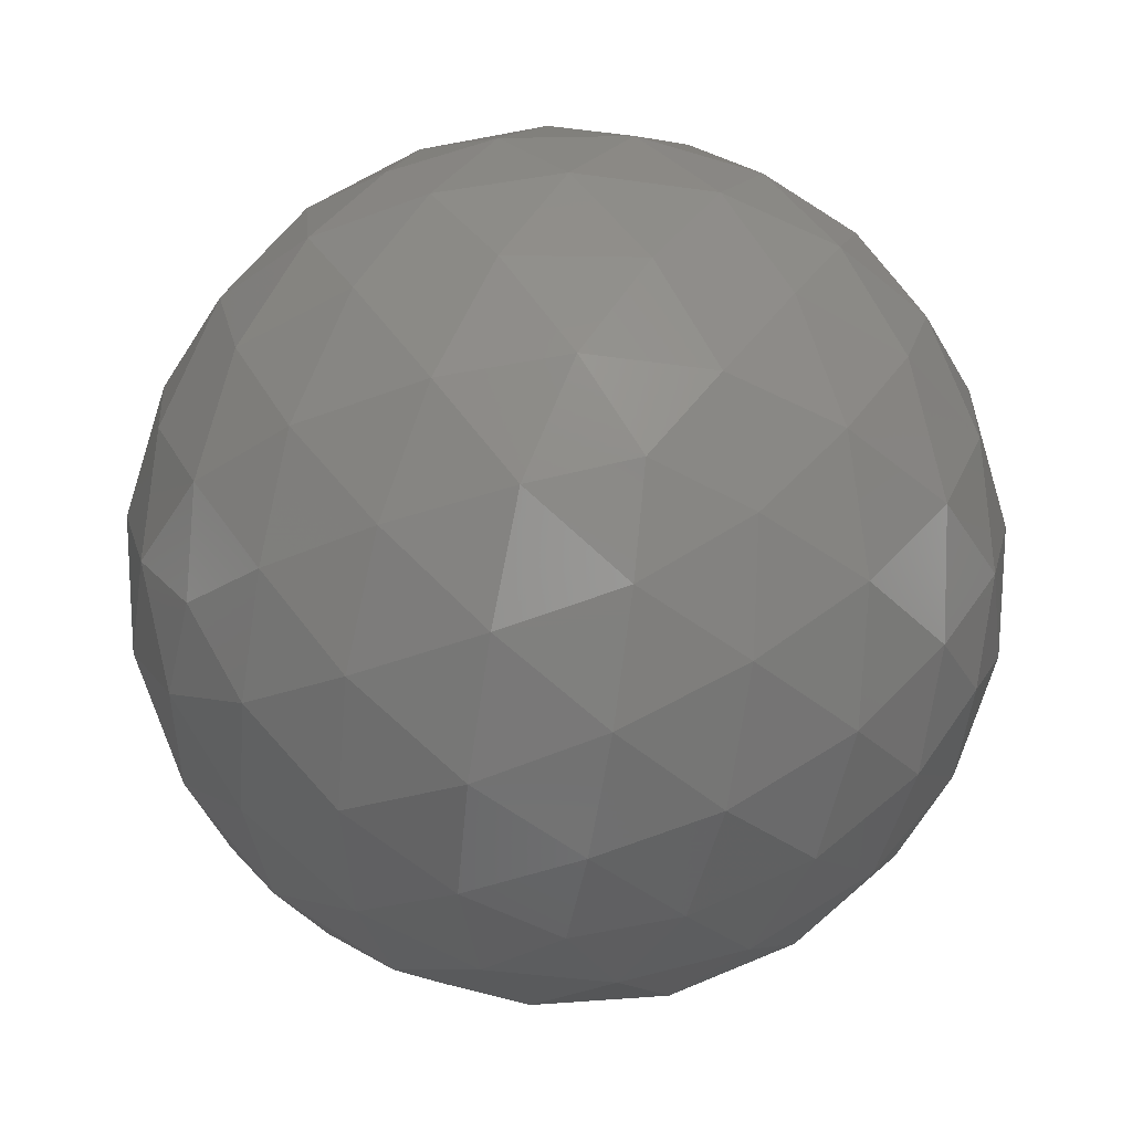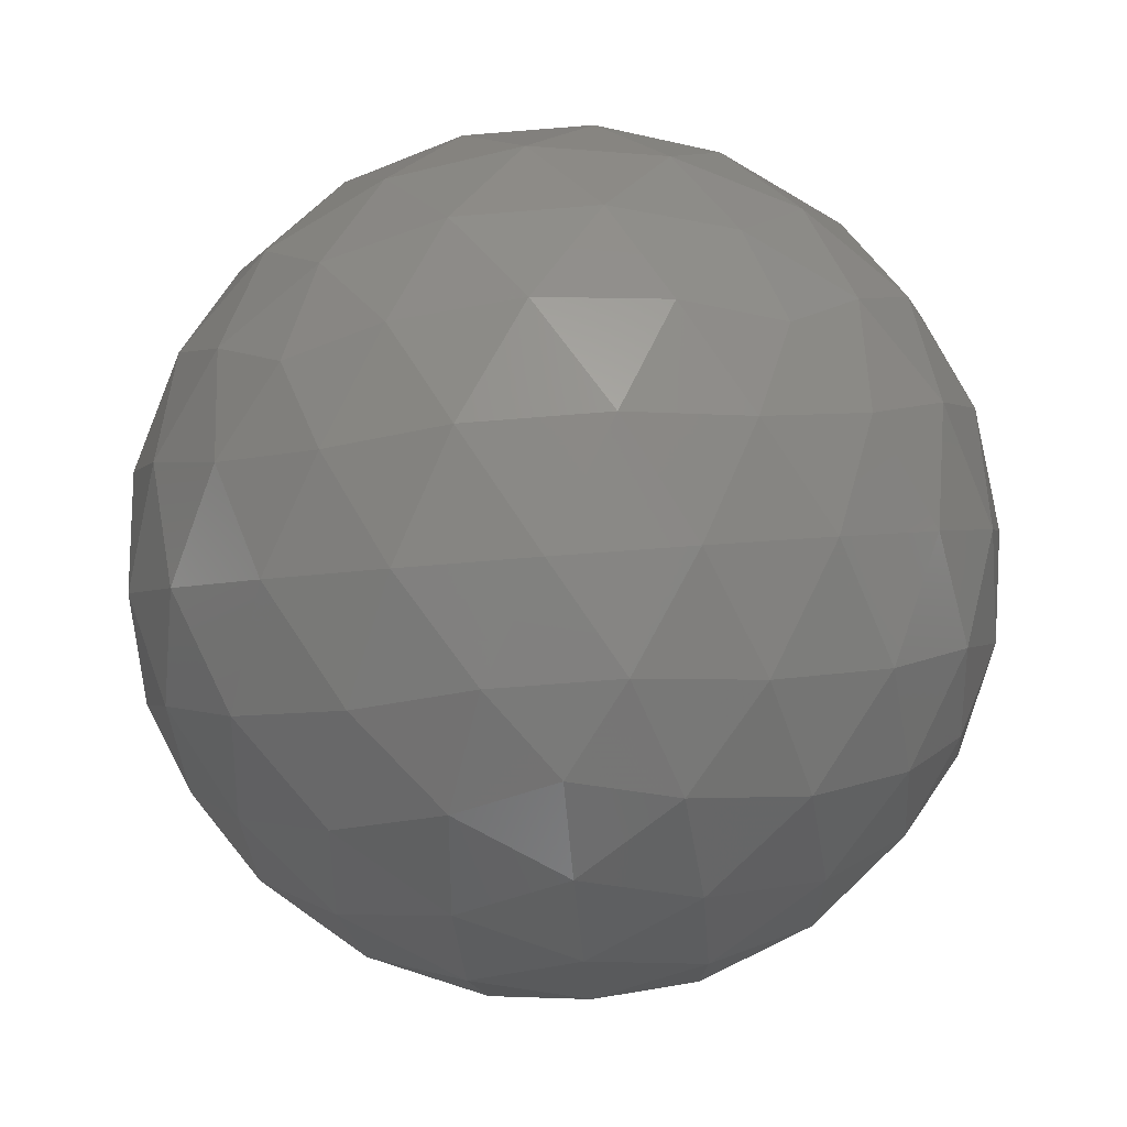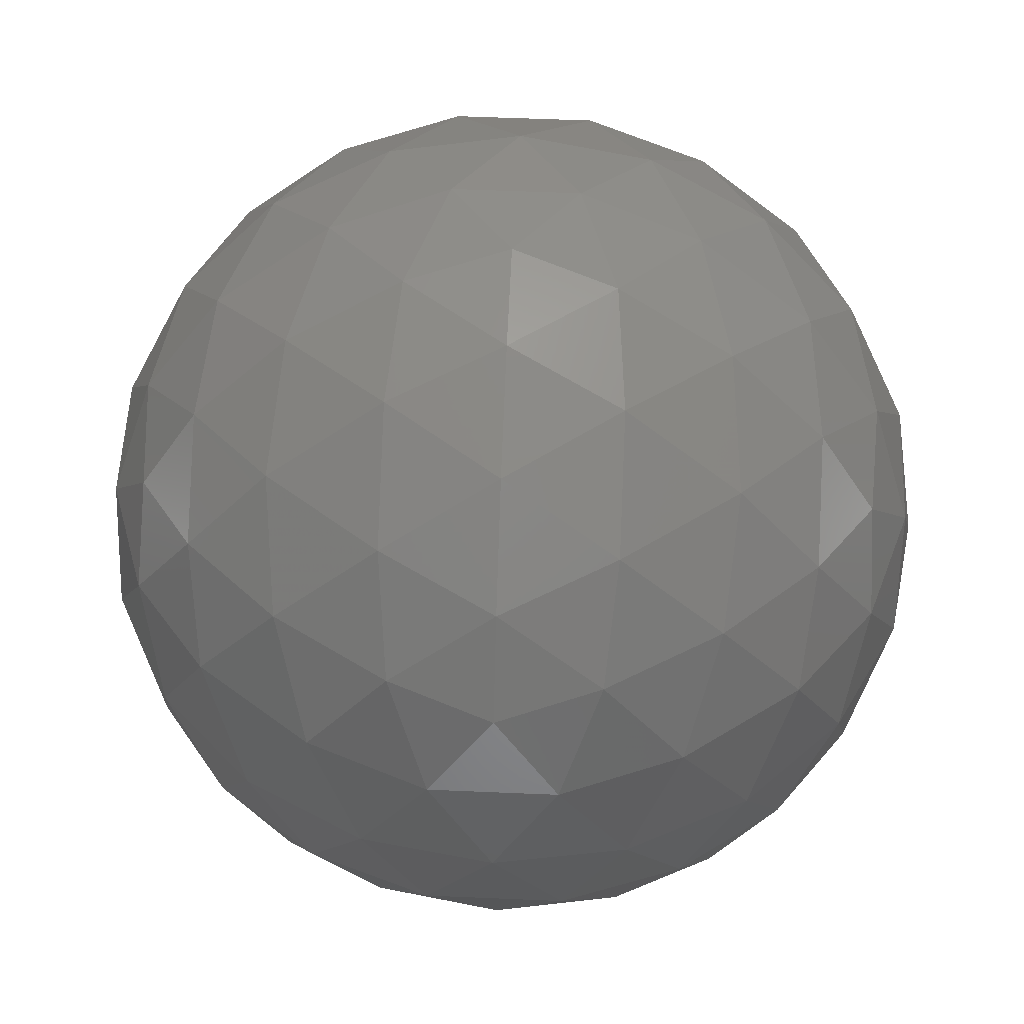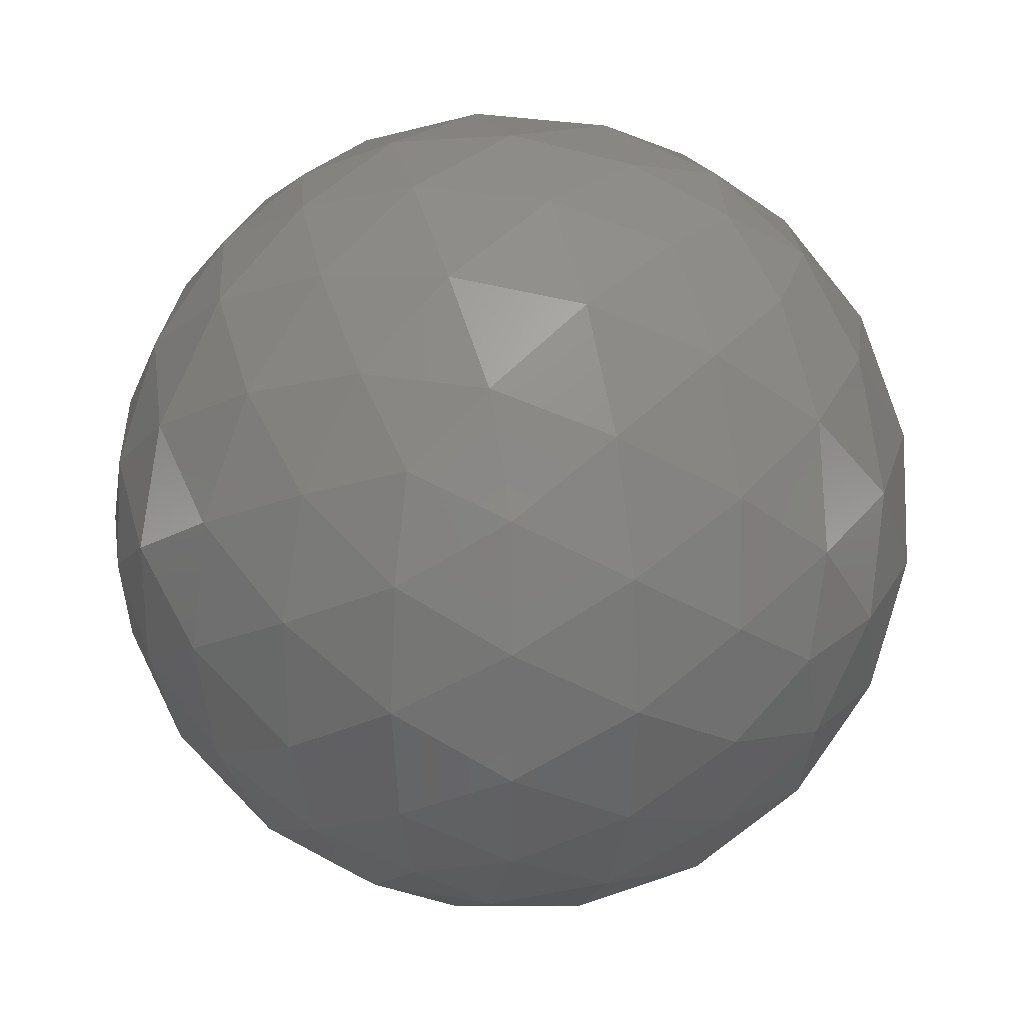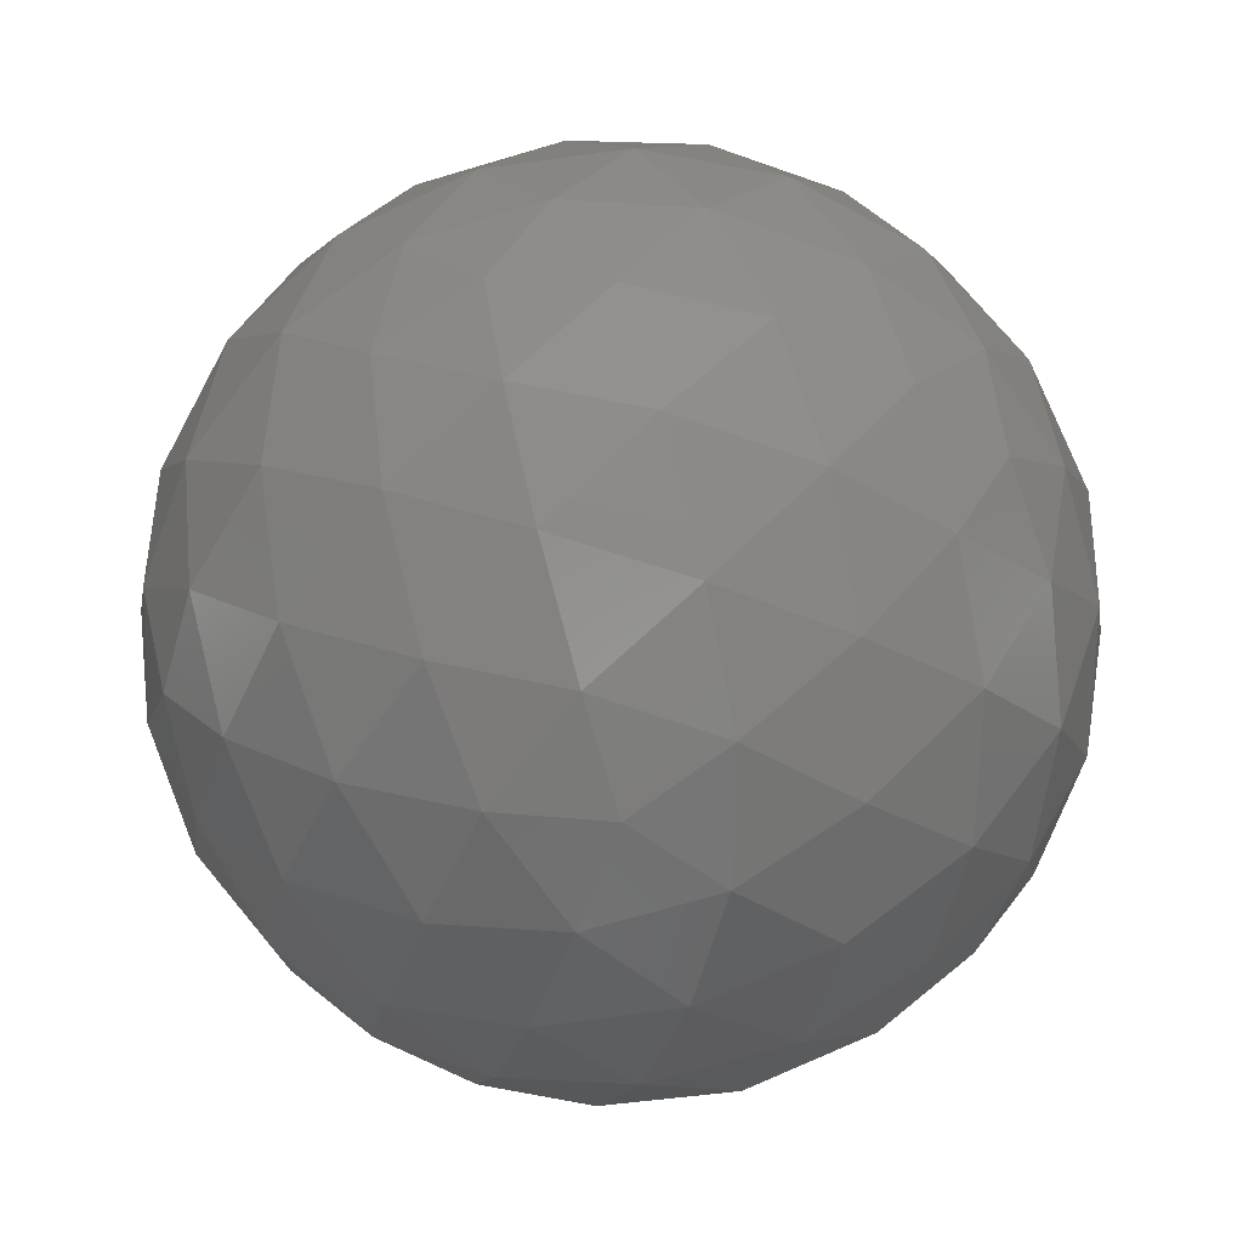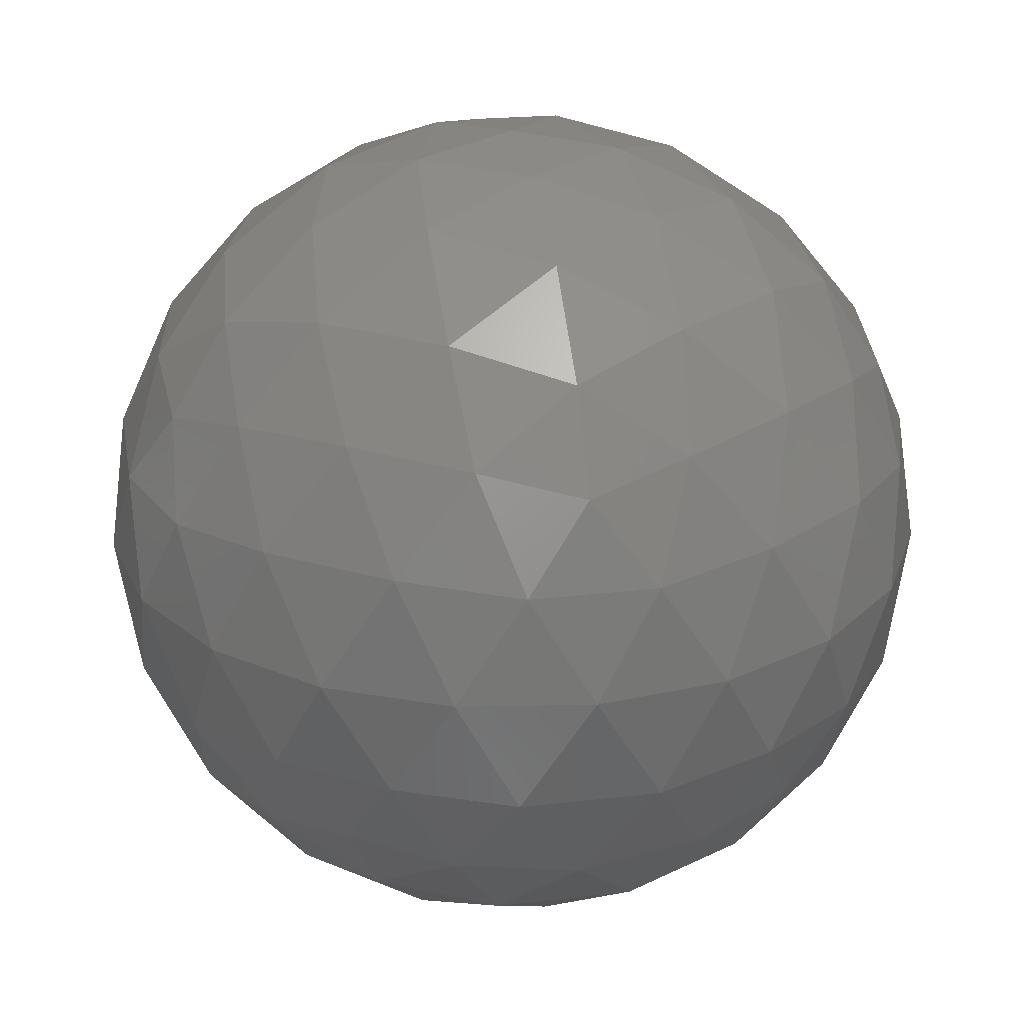
<metadata>
{"format":"stl","ext":"stl","renderer":"f3d","projection":"perspective","resolution":1024,"background":"white","views":[{"elev":-39.5,"azim":43.9,"up":"+Z"},{"elev":-64.3,"azim":-121.3,"up":"+Z"},{"elev":54.2,"azim":164.6,"up":"+Z"},{"elev":27.5,"azim":-42.8,"up":"+Y"},{"elev":-68.9,"azim":-73.4,"up":"+Z"},{"elev":25.5,"azim":-64.8,"up":"+Z"}]}
</metadata>
<code>
# stl→obj: 162 verts, 320 faces
v -0.01569 0.2611 -0.02544
v -0.01366 0.2597 -0.02512
v -0.01647 0.2587 -0.02512
v -0.008454 0.2559 -0.01991
v -0.009595 0.2567 -0.02201
v -0.007563 0.2582 -0.02046
v -0.0182 0.2611 -0.02512
v -0.01647 0.2635 -0.02512
v -0.01366 0.2626 -0.02512
v -0.007083 0.2567 -0.01795
v -0.01845 0.2526 -0.01991
v -0.01599 0.2525 -0.02046
v -0.01724 0.2516 -0.01795
v -0.02463 0.2611 -0.01991
v -0.024 0.2587 -0.02046
v -0.02526 0.2597 -0.01795
v -0.01845 0.2696 -0.01991
v -0.02053 0.2683 -0.02046
v -0.02005 0.2698 -0.01795
v -0.008454 0.2664 -0.01991
v -0.01037 0.2679 -0.02046
v -0.008818 0.2679 -0.01795
v -0.008818 0.2543 -0.01795
v -0.02005 0.2525 -0.01795
v -0.02526 0.2626 -0.01795
v -0.01724 0.2707 -0.01795
v -0.007083 0.2656 -0.01795
v -0.01293 0.2526 -0.01097
v -0.01085 0.254 -0.01042
v -0.01336 0.254 -0.008865
v -0.02293 0.2559 -0.01097
v -0.02101 0.2543 -0.01042
v -0.02178 0.2567 -0.008865
v -0.02293 0.2664 -0.01097
v -0.02382 0.2641 -0.01042
v -0.02178 0.2656 -0.008865
v -0.01293 0.2696 -0.01097
v -0.01539 0.2698 -0.01042
v -0.01336 0.2683 -0.008865
v -0.006746 0.2611 -0.01097
v -0.007379 0.2635 -0.01042
v -0.008156 0.2611 -0.008865
v -0.01318 0.2611 -0.005761
v -0.01491 0.2635 -0.005761
v -0.01569 0.2611 -0.00544
v -0.01043 0.2611 -0.006933
v -0.01207 0.2638 -0.006496
v -0.009308 0.2638 -0.008204
v -0.01406 0.2661 -0.006933
v -0.01122 0.2664 -0.008204
v -0.008808 0.2661 -0.01018
v -0.01085 0.2683 -0.01042
v -0.01772 0.2626 -0.005761
v -0.01707 0.2654 -0.006496
v -0.01622 0.268 -0.008204
v -0.01994 0.2642 -0.006933
v -0.01931 0.267 -0.008204
v -0.01832 0.2692 -0.01018
v -0.02101 0.2679 -0.01042
v -0.01772 0.2597 -0.005761
v -0.02016 0.2611 -0.006496
v -0.0224 0.2628 -0.008204
v -0.01994 0.258 -0.006933
v -0.0224 0.2595 -0.008204
v -0.0242 0.2611 -0.01018
v -0.02382 0.2582 -0.01042
v -0.01491 0.2587 -0.005761
v -0.01707 0.2569 -0.006496
v -0.01931 0.2553 -0.008204
v -0.01406 0.2561 -0.006933
v -0.01622 0.2542 -0.008204
v -0.01832 0.253 -0.01018
v -0.01539 0.2525 -0.01042
v -0.01207 0.2585 -0.006496
v -0.01122 0.2559 -0.008204
v -0.009308 0.2585 -0.008204
v -0.008808 0.2561 -0.01018
v -0.007379 0.2587 -0.01042
v -0.006124 0.2626 -0.01293
v -0.006179 0.2642 -0.01544
v -0.007072 0.2654 -0.01268
v -0.0076 0.267 -0.01544
v -0.008982 0.268 -0.01268
v -0.009812 0.2692 -0.01544
v -0.01133 0.2698 -0.01293
v -0.01414 0.2707 -0.01293
v -0.01569 0.2711 -0.01544
v -0.01707 0.2706 -0.01268
v -0.01878 0.2706 -0.01544
v -0.02016 0.2696 -0.01268
v -0.02157 0.2692 -0.01544
v -0.02256 0.2679 -0.01293
v -0.0243 0.2656 -0.01293
v -0.0252 0.2642 -0.01544
v -0.02516 0.2628 -0.01268
v -0.02569 0.2611 -0.01544
v -0.02516 0.2595 -0.01268
v -0.0252 0.258 -0.01544
v -0.0243 0.2567 -0.01293
v -0.02256 0.2543 -0.01293
v -0.02157 0.253 -0.01544
v -0.02016 0.2526 -0.01268
v -0.01878 0.2516 -0.01544
v -0.01707 0.2516 -0.01268
v -0.01569 0.2511 -0.01544
v -0.01414 0.2516 -0.01293
v -0.01133 0.2525 -0.01293
v -0.009812 0.253 -0.01544
v -0.008982 0.2542 -0.01268
v -0.0076 0.2553 -0.01544
v -0.007072 0.2569 -0.01268
v -0.006179 0.258 -0.01544
v -0.006124 0.2597 -0.01293
v -0.0126 0.2706 -0.01544
v -0.01122 0.2696 -0.0182
v -0.01431 0.2706 -0.0182
v -0.01306 0.2692 -0.0207
v -0.01599 0.2698 -0.02046
v -0.02378 0.267 -0.01544
v -0.0224 0.268 -0.0182
v -0.02431 0.2654 -0.0182
v -0.02257 0.2661 -0.0207
v -0.024 0.2635 -0.02046
v -0.02378 0.2553 -0.01544
v -0.02431 0.2569 -0.0182
v -0.0224 0.2542 -0.0182
v -0.02257 0.2561 -0.0207
v -0.02053 0.254 -0.02046
v -0.0126 0.2516 -0.01544
v -0.01431 0.2516 -0.0182
v -0.01122 0.2526 -0.0182
v -0.01306 0.253 -0.0207
v -0.01037 0.2543 -0.02046
v -0.00569 0.2611 -0.01544
v -0.006218 0.2595 -0.0182
v -0.006218 0.2628 -0.0182
v -0.007184 0.2611 -0.0207
v -0.007563 0.2641 -0.02046
v -0.009595 0.2656 -0.02201
v -0.01144 0.2642 -0.02395
v -0.01207 0.267 -0.02268
v -0.01431 0.2654 -0.02438
v -0.01516 0.268 -0.02268
v -0.01732 0.2661 -0.02395
v -0.01802 0.2683 -0.02201
v -0.02016 0.2664 -0.02268
v -0.01931 0.2638 -0.02438
v -0.02207 0.2638 -0.02268
v -0.02095 0.2611 -0.02395
v -0.02322 0.2611 -0.02201
v -0.02207 0.2585 -0.02268
v -0.01931 0.2585 -0.02438
v -0.02016 0.2559 -0.02268
v -0.01732 0.2561 -0.02395
v -0.01802 0.254 -0.02201
v -0.008982 0.2628 -0.02268
v -0.008982 0.2595 -0.02268
v -0.01122 0.2611 -0.02438
v -0.01144 0.258 -0.02395
v -0.01516 0.2542 -0.02268
v -0.01431 0.2569 -0.02438
v -0.01207 0.2553 -0.02268
f 1 2 3
f 4 5 6
f 1 3 7
f 1 7 8
f 1 8 9
f 4 6 10
f 11 12 13
f 14 15 16
f 17 18 19
f 20 21 22
f 4 10 23
f 11 13 24
f 14 16 25
f 17 19 26
f 20 22 27
f 28 29 30
f 31 32 33
f 34 35 36
f 37 38 39
f 40 41 42
f 43 44 45
f 46 47 43
f 42 48 46
f 43 47 44
f 47 49 44
f 46 48 47
f 48 50 47
f 47 50 49
f 50 39 49
f 42 41 48
f 41 51 48
f 48 51 50
f 51 52 50
f 50 52 39
f 52 37 39
f 44 53 45
f 49 54 44
f 39 55 49
f 44 54 53
f 54 56 53
f 49 55 54
f 55 57 54
f 54 57 56
f 57 36 56
f 39 38 55
f 38 58 55
f 55 58 57
f 58 59 57
f 57 59 36
f 59 34 36
f 53 60 45
f 56 61 53
f 36 62 56
f 53 61 60
f 61 63 60
f 56 62 61
f 62 64 61
f 61 64 63
f 64 33 63
f 36 35 62
f 35 65 62
f 62 65 64
f 65 66 64
f 64 66 33
f 66 31 33
f 60 67 45
f 63 68 60
f 33 69 63
f 60 68 67
f 68 70 67
f 63 69 68
f 69 71 68
f 68 71 70
f 71 30 70
f 33 32 69
f 32 72 69
f 69 72 71
f 72 73 71
f 71 73 30
f 73 28 30
f 67 43 45
f 70 74 67
f 30 75 70
f 67 74 43
f 74 46 43
f 70 75 74
f 75 76 74
f 74 76 46
f 76 42 46
f 30 29 75
f 29 77 75
f 75 77 76
f 77 78 76
f 76 78 42
f 78 40 42
f 79 41 40
f 80 81 79
f 27 82 80
f 79 81 41
f 81 51 41
f 80 82 81
f 82 83 81
f 81 83 51
f 83 52 51
f 27 22 82
f 22 84 82
f 82 84 83
f 84 85 83
f 83 85 52
f 85 37 52
f 86 38 37
f 87 88 86
f 26 89 87
f 86 88 38
f 88 58 38
f 87 89 88
f 89 90 88
f 88 90 58
f 90 59 58
f 26 19 89
f 19 91 89
f 89 91 90
f 91 92 90
f 90 92 59
f 92 34 59
f 93 35 34
f 94 95 93
f 25 96 94
f 93 95 35
f 95 65 35
f 94 96 95
f 96 97 95
f 95 97 65
f 97 66 65
f 25 16 96
f 16 98 96
f 96 98 97
f 98 99 97
f 97 99 66
f 99 31 66
f 100 32 31
f 101 102 100
f 24 103 101
f 100 102 32
f 102 72 32
f 101 103 102
f 103 104 102
f 102 104 72
f 104 73 72
f 24 13 103
f 13 105 103
f 103 105 104
f 105 106 104
f 104 106 73
f 106 28 73
f 107 29 28
f 108 109 107
f 23 110 108
f 107 109 29
f 109 77 29
f 108 110 109
f 110 111 109
f 109 111 77
f 111 78 77
f 23 10 110
f 10 112 110
f 110 112 111
f 112 113 111
f 111 113 78
f 113 40 78
f 85 86 37
f 84 114 85
f 22 115 84
f 85 114 86
f 114 87 86
f 84 115 114
f 115 116 114
f 114 116 87
f 116 26 87
f 22 21 115
f 21 117 115
f 115 117 116
f 117 118 116
f 116 118 26
f 118 17 26
f 92 93 34
f 91 119 92
f 19 120 91
f 92 119 93
f 119 94 93
f 91 120 119
f 120 121 119
f 119 121 94
f 121 25 94
f 19 18 120
f 18 122 120
f 120 122 121
f 122 123 121
f 121 123 25
f 123 14 25
f 99 100 31
f 98 124 99
f 16 125 98
f 99 124 100
f 124 101 100
f 98 125 124
f 125 126 124
f 124 126 101
f 126 24 101
f 16 15 125
f 15 127 125
f 125 127 126
f 127 128 126
f 126 128 24
f 128 11 24
f 106 107 28
f 105 129 106
f 13 130 105
f 106 129 107
f 129 108 107
f 105 130 129
f 130 131 129
f 129 131 108
f 131 23 108
f 13 12 130
f 12 132 130
f 130 132 131
f 132 133 131
f 131 133 23
f 133 4 23
f 113 79 40
f 112 134 113
f 10 135 112
f 113 134 79
f 134 80 79
f 112 135 134
f 135 136 134
f 134 136 80
f 136 27 80
f 10 6 135
f 6 137 135
f 135 137 136
f 137 138 136
f 136 138 27
f 138 20 27
f 139 21 20
f 140 141 139
f 9 142 140
f 139 141 21
f 141 117 21
f 140 142 141
f 142 143 141
f 141 143 117
f 143 118 117
f 9 8 142
f 8 144 142
f 142 144 143
f 144 145 143
f 143 145 118
f 145 17 118
f 145 18 17
f 144 146 145
f 8 147 144
f 145 146 18
f 146 122 18
f 144 147 146
f 147 148 146
f 146 148 122
f 148 123 122
f 8 7 147
f 7 149 147
f 147 149 148
f 149 150 148
f 148 150 123
f 150 14 123
f 150 15 14
f 149 151 150
f 7 152 149
f 150 151 15
f 151 127 15
f 149 152 151
f 152 153 151
f 151 153 127
f 153 128 127
f 7 3 152
f 3 154 152
f 152 154 153
f 154 155 153
f 153 155 128
f 155 11 128
f 138 139 20
f 137 156 138
f 6 157 137
f 138 156 139
f 156 140 139
f 137 157 156
f 157 158 156
f 156 158 140
f 158 9 140
f 6 5 157
f 5 159 157
f 157 159 158
f 159 2 158
f 158 2 9
f 2 1 9
f 155 12 11
f 154 160 155
f 3 161 154
f 155 160 12
f 160 132 12
f 154 161 160
f 161 162 160
f 160 162 132
f 162 133 132
f 3 2 161
f 2 159 161
f 161 159 162
f 159 5 162
f 162 5 133
f 5 4 133

</code>
